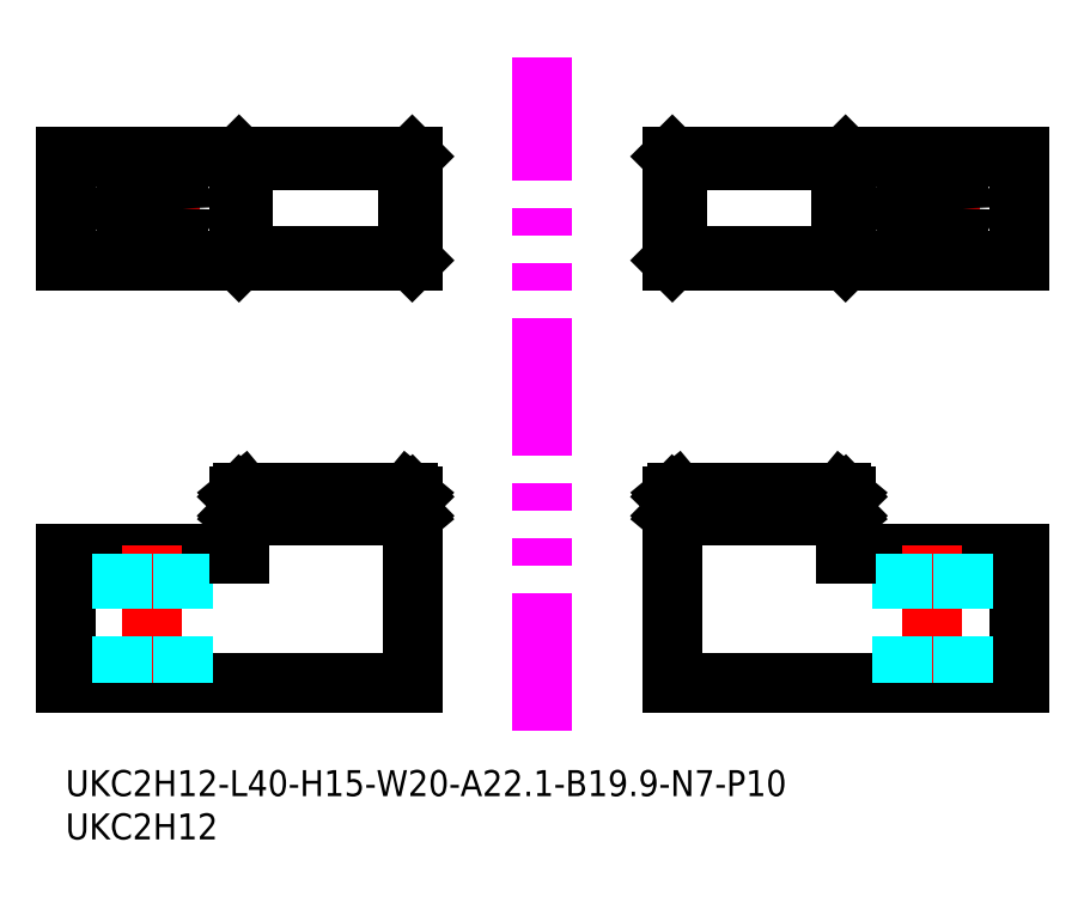
<metadata>
{"format":"dxf","ext":"dxf","renderer":"ezdxf+matplotlib","layout":"modelspace","background":"white","min_lineweight":24,"dpi":150}
</metadata>
<code>
0
SECTION
2
ENTITIES
0
LINE
8
MSM_IMAGINARY
10
55
20
4.489
30
0
11
55
21
82.3
31
0
0
TEXT
8
MSM_PART_NUMBER
10
0
20
-8
30
0
40
3
1
UKC2H12
0
TEXT
8
MSM_PART_NUMBER
10
0
20
-3
30
0
40
3
1
UKC2H12-L40-H15-W20-A22.1-B19.9-N7-P10
0
LINE
8
MSM_CONTINUOUS
10
70
20
10
30
0
11
110
21
10
31
0
0
LINE
8
MSM_CONTINUOUS
10
110
20
10
30
0
11
110
21
25
31
0
0
LINE
8
MSM_CONTINUOUS
10
110
20
25
30
0
11
90
21
25
31
0
0
LINE
8
MSM_CONTINUOUS
10
110
20
58.83
30
0
11
110
21
70.83
31
0
0
LINE
8
MSM_CENTER
10
100
20
59.33
30
0
11
100
21
70.33
31
0
0
LINE
8
MSM_CENTER
10
94.5
20
64.83
30
0
11
105.5
21
64.83
31
0
0
CIRCLE
8
MSM_CONTINUOUS
10
100
20
64.83
30
0
40
3.5
0
LINE
8
MSM_CENTER
10
100
20
26
30
0
11
100
21
9
31
0
0
LINE
8
MSM_DASHED
10
96.5
20
25
30
0
11
96.5
21
10
31
0
0
LINE
8
MSM_DASHED
10
103.5
20
25
30
0
11
103.5
21
10
31
0
0
LINE
8
MSM_DASHED
10
70.01
20
31.6
30
0
11
89.99
21
31.6
31
0
0
LINE
8
MSM_CONTINUOUS
10
70.5
20
32.01
30
0
11
89.5
21
32.01
31
0
0
LINE
8
MSM_CONTINUOUS
10
89.5
20
29.99
30
0
11
70.5
21
29.99
31
0
0
LINE
8
MSM_CONTINUOUS
10
70
20
31.59
30
0
11
70
21
10
31
0
0
LINE
8
MSM_CONTINUOUS
10
90
20
25
30
0
11
90
21
31.59
31
0
0
LINE
8
MSM_CONTINUOUS
10
89.99
20
29.4
30
0
11
70.01
21
29.4
31
0
0
LINE
8
MSM_CONTINUOUS
10
90
20
31.59
30
0
11
89.99
21
31.6
31
0
0
LINE
8
MSM_CONTINUOUS
10
89.99
20
31.6
30
0
11
89.5
21
32.01
31
0
0
LINE
8
MSM_CONTINUOUS
10
89.5
20
29.99
30
0
11
89.5
21
32.01
31
0
0
LINE
8
MSM_CONTINUOUS
10
89.99
20
29.4
30
0
11
89.5
21
29.99
31
0
0
LINE
8
MSM_CONTINUOUS
10
90
20
29.39
30
0
11
89.99
21
29.4
31
0
0
LINE
8
MSM_CONTINUOUS
10
70.5
20
29.99
30
0
11
70.5
21
32.01
31
0
0
LINE
8
MSM_CONTINUOUS
10
70.5
20
32.01
30
0
11
70.01
21
31.6
31
0
0
LINE
8
MSM_CONTINUOUS
10
70.01
20
31.6
30
0
11
70
21
31.59
31
0
0
LINE
8
MSM_CONTINUOUS
10
70.01
20
29.4
30
0
11
70
21
29.39
31
0
0
LINE
8
MSM_CONTINUOUS
10
70.01
20
29.4
30
0
11
70.5
21
29.99
31
0
0
LINE
8
MSM_CONTINUOUS
10
110
20
70.83
30
0
11
70
21
70.83
31
0
0
LINE
8
MSM_CONTINUOUS
10
89.99
20
70.83
30
0
11
89.5
21
70.34
31
0
0
LINE
8
MSM_CONTINUOUS
10
89.99
20
58.83
30
0
11
89.5
21
59.32
31
0
0
LINE
8
MSM_CONTINUOUS
10
90
20
58.83
30
0
11
90
21
70.83
31
0
0
LINE
8
MSM_CONTINUOUS
10
70.5
20
70.34
30
0
11
70.01
21
70.83
31
0
0
LINE
8
MSM_CONTINUOUS
10
70
20
58.83
30
0
11
70
21
70.83
31
0
0
LINE
8
MSM_CONTINUOUS
10
110
20
58.83
30
0
11
70
21
58.83
31
0
0
LINE
8
MSM_CONTINUOUS
10
70.01
20
58.83
30
0
11
70.5
21
59.32
31
0
0
LINE
8
MSM_CONTINUOUS
10
89.5
20
59.32
30
0
11
89.5
21
70.34
31
0
0
LINE
8
MSM_CONTINUOUS
10
70.5
20
70.34
30
0
11
89.5
21
70.34
31
0
0
LINE
8
MSM_CONTINUOUS
10
70.5
20
59.32
30
0
11
70.5
21
70.34
31
0
0
LINE
8
MSM_CONTINUOUS
10
89.5
20
59.32
30
0
11
70.5
21
59.32
31
0
0
LINE
8
MSM_CONTINUOUS
10
40
20
10
30
0
11
0
21
10
31
0
0
LINE
8
MSM_CONTINUOUS
10
0
20
10
30
0
11
0
21
25
31
0
0
LINE
8
MSM_CONTINUOUS
10
0
20
25
30
0
11
20
21
25
31
0
0
LINE
8
MSM_CONTINUOUS
10
0
20
58.83
30
0
11
0
21
70.83
31
0
0
LINE
8
MSM_CENTER
10
10
20
59.33
30
0
11
10
21
70.33
31
0
0
LINE
8
MSM_CENTER
10
15.5
20
64.83
30
0
11
4.5
21
64.83
31
0
0
CIRCLE
8
MSM_CONTINUOUS
10
10
20
64.83
30
0
40
3.5
0
LINE
8
MSM_CENTER
10
10
20
26
30
0
11
10
21
9
31
0
0
LINE
8
MSM_DASHED
10
13.5
20
25
30
0
11
13.5
21
10
31
0
0
LINE
8
MSM_DASHED
10
6.5
20
25
30
0
11
6.5
21
10
31
0
0
LINE
8
MSM_DASHED
10
39.99
20
31.6
30
0
11
20.01
21
31.6
31
0
0
LINE
8
MSM_CONTINUOUS
10
39.5
20
32.01
30
0
11
20.5
21
32.01
31
0
0
LINE
8
MSM_CONTINUOUS
10
20.5
20
29.99
30
0
11
39.5
21
29.99
31
0
0
LINE
8
MSM_CONTINUOUS
10
40
20
31.59
30
0
11
40
21
10
31
0
0
LINE
8
MSM_CONTINUOUS
10
20
20
25
30
0
11
20
21
31.59
31
0
0
LINE
8
MSM_CONTINUOUS
10
20.01
20
29.4
30
0
11
39.99
21
29.4
31
0
0
LINE
8
MSM_CONTINUOUS
10
20
20
31.59
30
0
11
20.01
21
31.6
31
0
0
LINE
8
MSM_CONTINUOUS
10
20.01
20
31.6
30
0
11
20.5
21
32.01
31
0
0
LINE
8
MSM_CONTINUOUS
10
20.5
20
29.99
30
0
11
20.5
21
32.01
31
0
0
LINE
8
MSM_CONTINUOUS
10
20.01
20
29.4
30
0
11
20.5
21
29.99
31
0
0
LINE
8
MSM_CONTINUOUS
10
20
20
29.39
30
0
11
20.01
21
29.4
31
0
0
LINE
8
MSM_CONTINUOUS
10
39.5
20
29.99
30
0
11
39.5
21
32.01
31
0
0
LINE
8
MSM_CONTINUOUS
10
39.5
20
32.01
30
0
11
39.99
21
31.6
31
0
0
LINE
8
MSM_CONTINUOUS
10
39.99
20
31.6
30
0
11
40
21
31.59
31
0
0
LINE
8
MSM_CONTINUOUS
10
39.99
20
29.4
30
0
11
40
21
29.39
31
0
0
LINE
8
MSM_CONTINUOUS
10
39.99
20
29.4
30
0
11
39.5
21
29.99
31
0
0
LINE
8
MSM_CONTINUOUS
10
0
20
70.83
30
0
11
40
21
70.83
31
0
0
LINE
8
MSM_CONTINUOUS
10
20.01
20
70.83
30
0
11
20.5
21
70.34
31
0
0
LINE
8
MSM_CONTINUOUS
10
20.01
20
58.83
30
0
11
20.5
21
59.32
31
0
0
LINE
8
MSM_CONTINUOUS
10
20
20
58.83
30
0
11
20
21
70.83
31
0
0
LINE
8
MSM_CONTINUOUS
10
39.5
20
70.34
30
0
11
39.99
21
70.83
31
0
0
LINE
8
MSM_CONTINUOUS
10
40
20
58.83
30
0
11
40
21
70.83
31
0
0
LINE
8
MSM_CONTINUOUS
10
0
20
58.83
30
0
11
40
21
58.83
31
0
0
LINE
8
MSM_CONTINUOUS
10
39.99
20
58.83
30
0
11
39.5
21
59.32
31
0
0
LINE
8
MSM_CONTINUOUS
10
20.5
20
59.32
30
0
11
20.5
21
70.34
31
0
0
LINE
8
MSM_CONTINUOUS
10
39.5
20
70.34
30
0
11
20.5
21
70.34
31
0
0
LINE
8
MSM_CONTINUOUS
10
39.5
20
59.32
30
0
11
39.5
21
70.34
31
0
0
LINE
8
MSM_CONTINUOUS
10
20.5
20
59.32
30
0
11
39.5
21
59.32
31
0
0
ENDSEC
0
EOF

</code>
